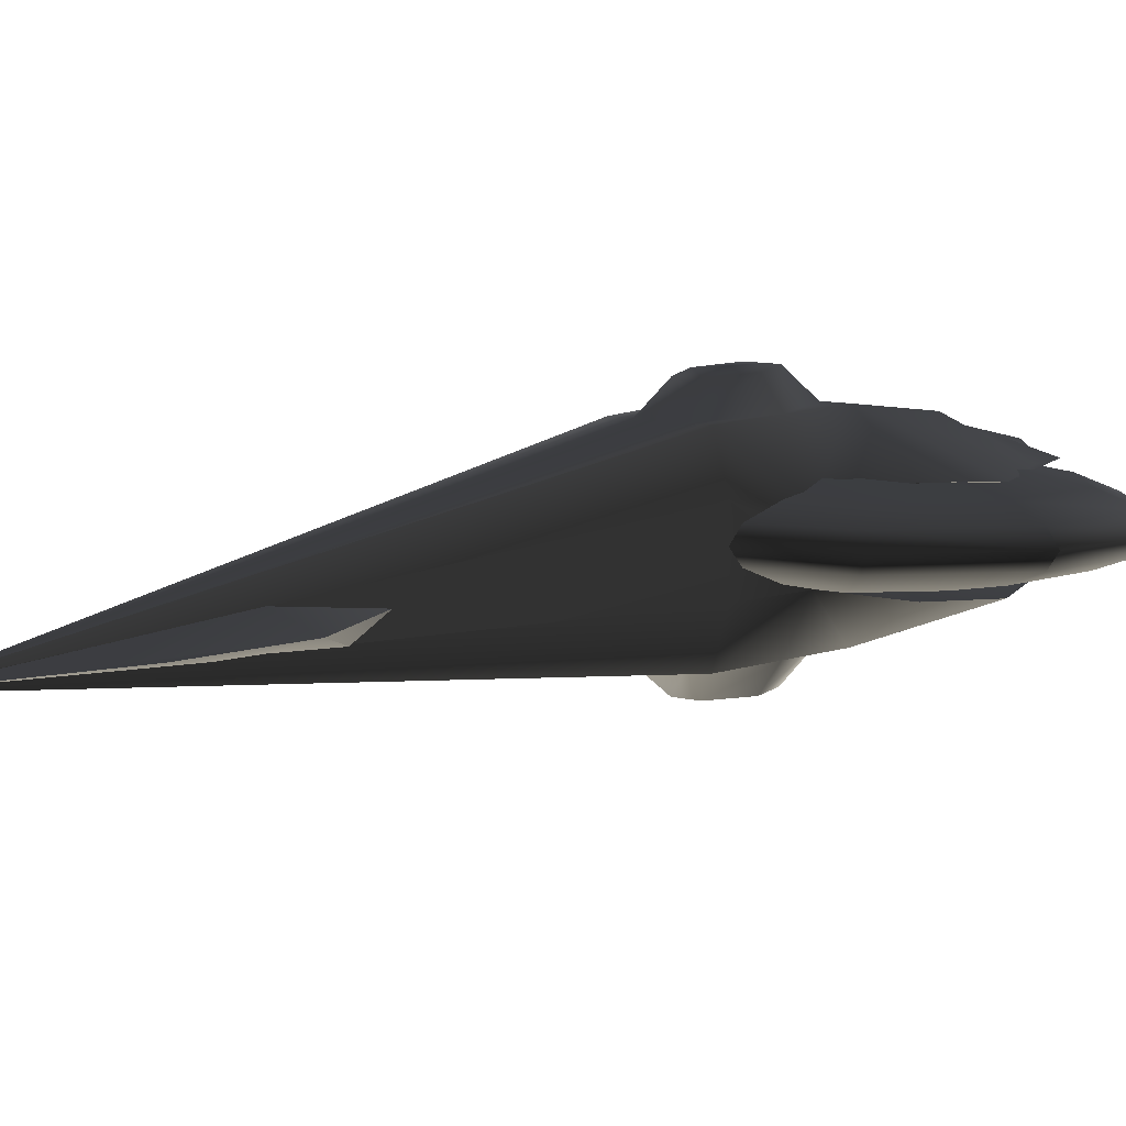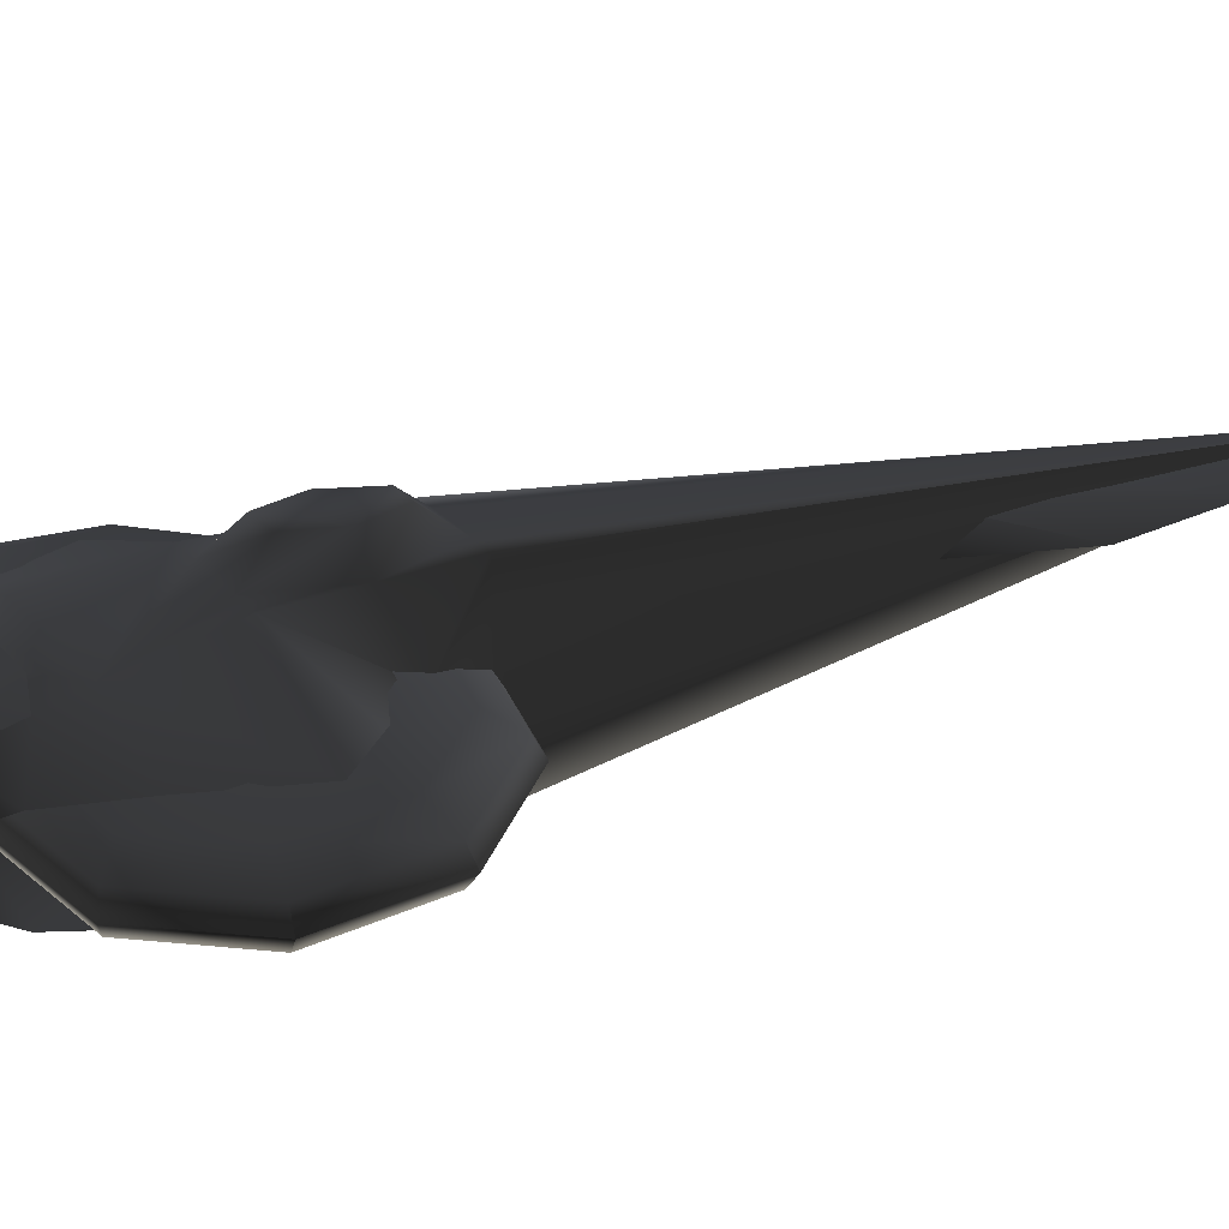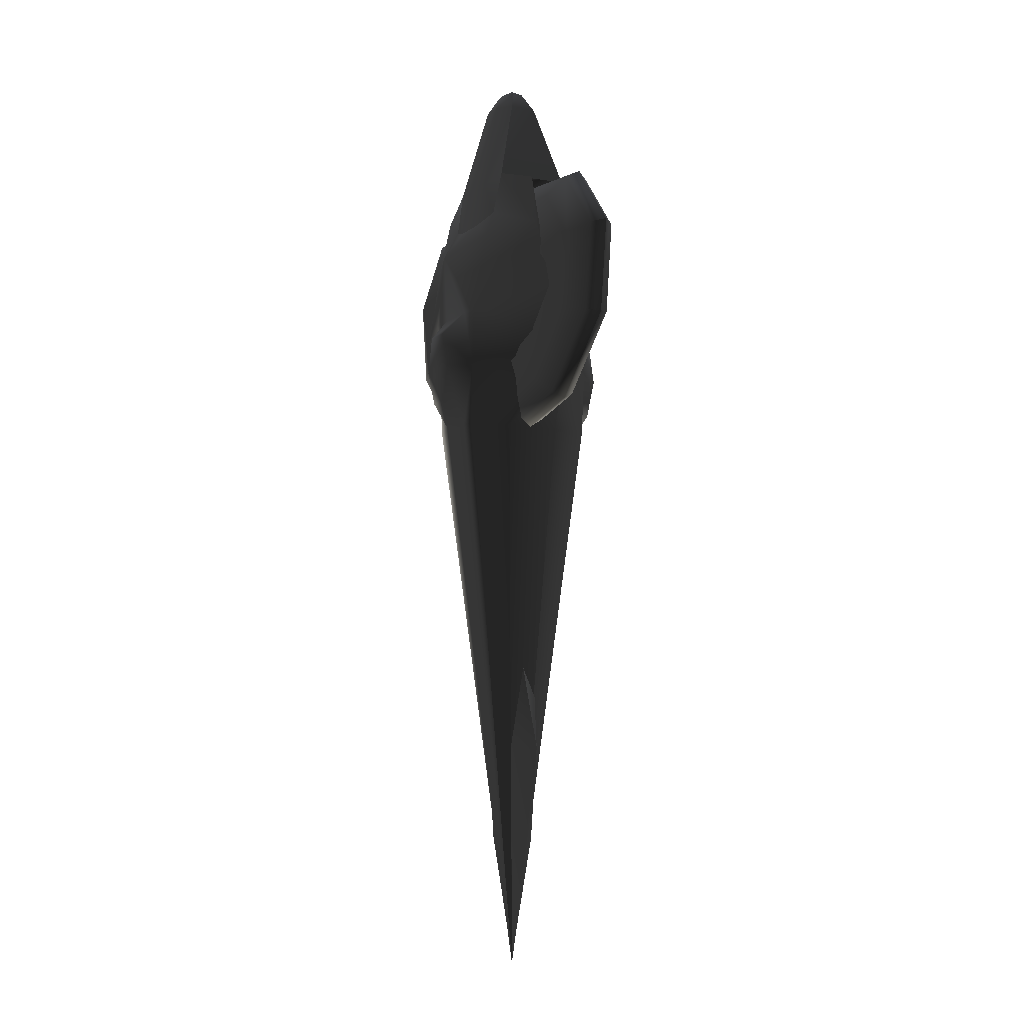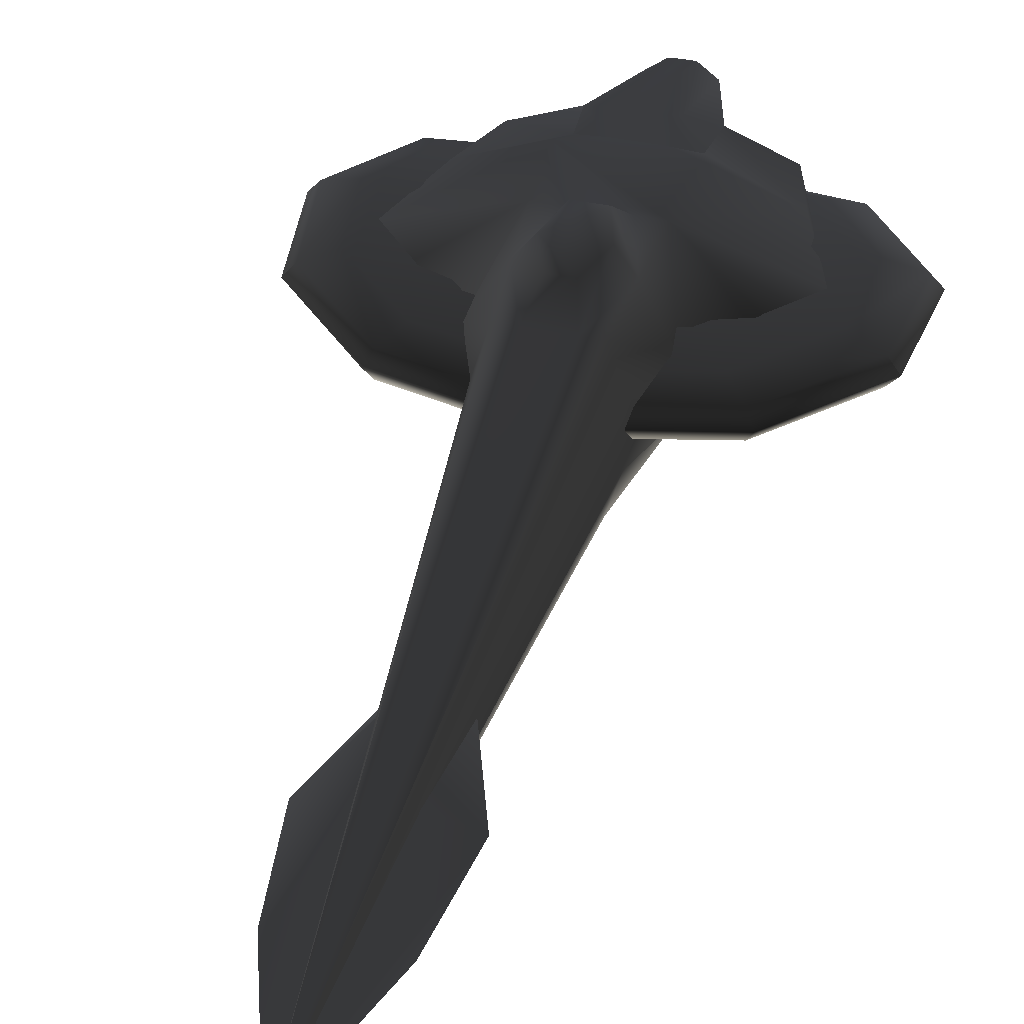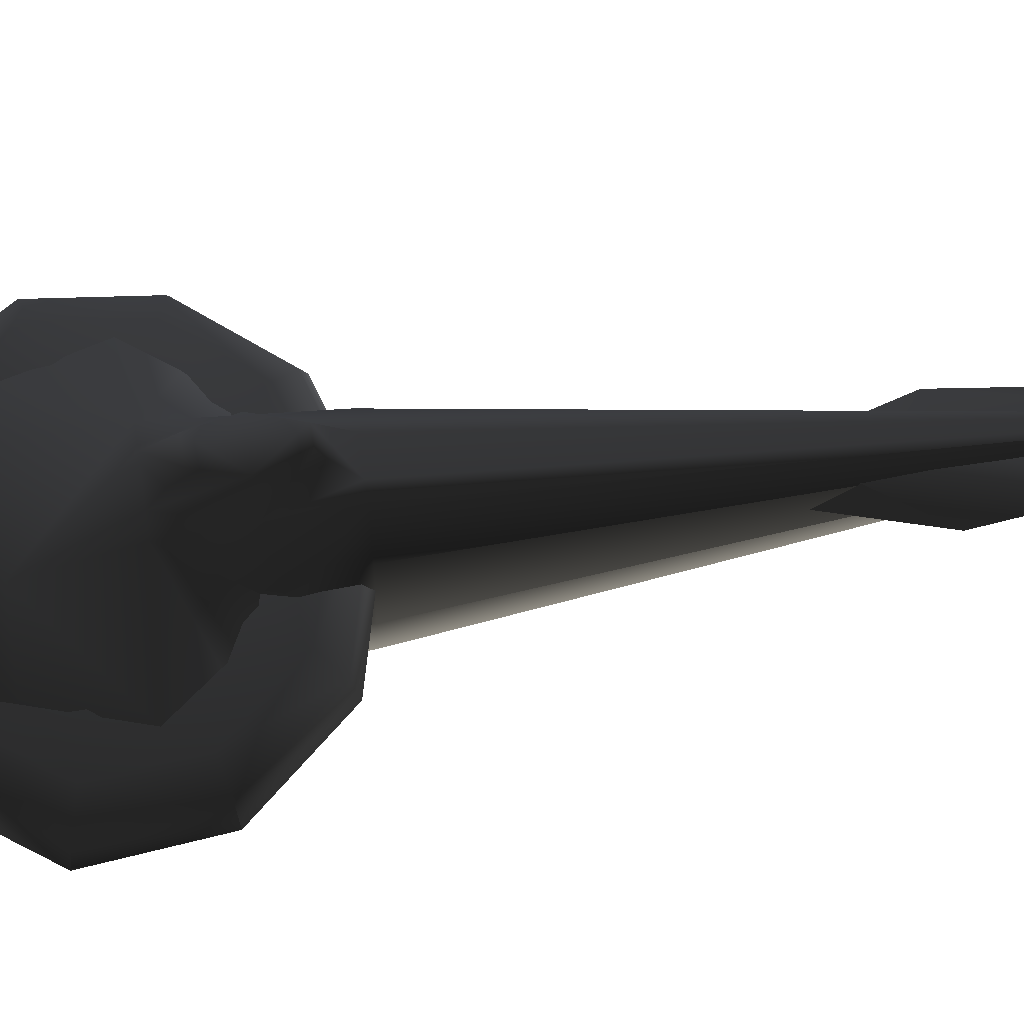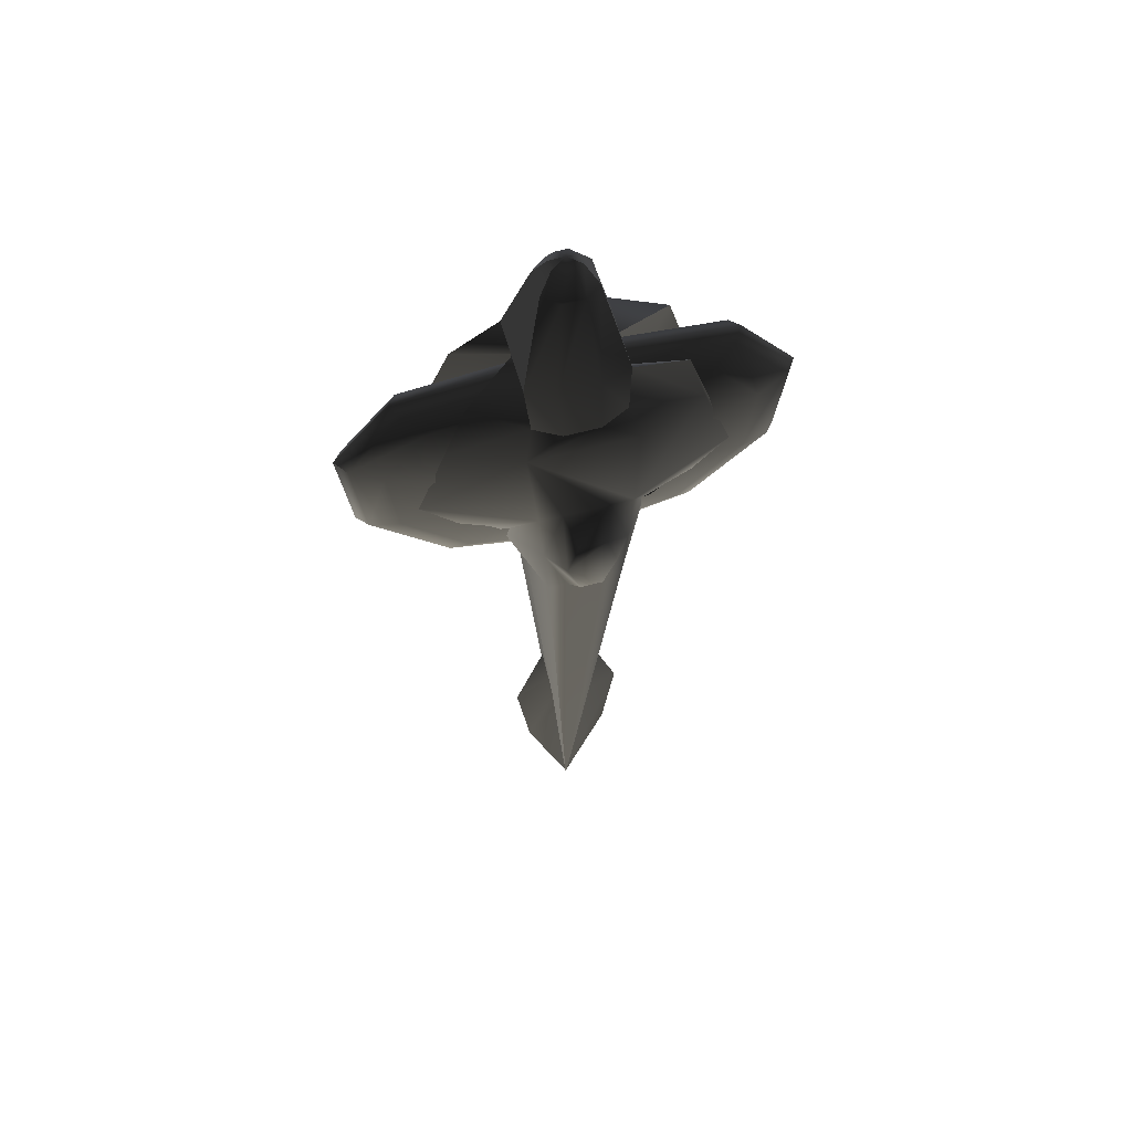
<metadata>
{"format":"obj","ext":"obj","renderer":"f3d","projection":"perspective","resolution":1024,"background":"white","views":[{"elev":8.5,"azim":-142.7,"up":"+Y"},{"elev":25.8,"azim":60.1,"up":"+Y"},{"elev":-8.8,"azim":-118.1,"up":"+Z"},{"elev":40.5,"azim":-165.3,"up":"+Y"},{"elev":51.2,"azim":80.9,"up":"+Y"},{"elev":59.4,"azim":164.5,"up":"+Z"}]}
</metadata>
<code>
v  0.1827 0.7001 0.8798
v  -0.1827 0.7001 0.8798
v  -0.1078 0.9241 1.152
v  0.1078 0.9241 1.152
v  0.2412 0.9354 1.527
v  -0.2412 0.9354 1.527
v  -0.4088 0.7086 1.516
v  -0.1334 0.9467 1.902
v  0.2261 0.7172 2.152
v  0.4088 0.7086 1.516
v  0.1334 0.9467 1.902
v  -0.2261 0.7172 2.152
v  -0.4088 -0.7086 1.516
v  -0.1827 -0.7001 0.8798
v  -0.1078 -0.9241 1.152
v  -0.2412 -0.9354 1.527
v  0.1078 -0.9241 1.152
v  0.2412 -0.9354 1.527
v  0.1334 -0.9467 1.902
v  -0.1334 -0.9467 1.902
v  0.1827 -0.7001 0.8798
v  0.4088 -0.7086 1.516
v  0.2261 -0.7172 2.152
v  -0.2261 -0.7172 2.152
v  0.000186 -4.5e-05 -4.954
v  -0.3655 0.7001 0.8798
v  -0.484 0.29 0.8798
v  -0.7026 0.2556 1.397
v  -0.4522 0.7172 2.152
v  0.5262 0.605 2.99
v  0.4522 0.7172 2.152
v  1.13 0.3409 1.834
v  0.7026 0.2556 1.397
v  1.474 0.3351 2.215
v  0.3654 0.7001 0.8798
v  0.484 0.29 0.8798
v  1.197 0.3378 2.99
v  0.4427 0.472 3.279
v  0.9766 0.3084 3.546
v  -0.5262 0.605 2.99
v  -0.177 0.5534 3.186
v  0.177 0.5534 3.186
v  0.4828 0.3906 3.742
v  -1.474 0.3351 2.215
v  -1.197 0.3378 2.99
v  -1.13 0.3409 1.834
v  -0.4427 0.472 3.279
v  -0.4828 0.3906 3.742
v  -1.039 0.3084 3.546
v  0.484 -0.29 0.8798
v  0.7026 -0.2556 1.397
v  0.3654 -0.7001 0.8798
v  1.13 -0.3409 1.834
v  0.4522 -0.7172 2.152
v  1.474 -0.3351 2.215
v  1.197 -0.3378 2.99
v  0.5262 -0.605 2.99
v  0.177 -0.5534 3.186
v  -0.5262 -0.605 2.99
v  0.4427 -0.472 3.279
v  0.9766 -0.3084 3.546
v  0.4828 -0.3906 3.742
v  -0.177 -0.5534 3.186
v  -0.4427 -0.472 3.279
v  -0.4828 -0.3906 3.742
v  -1.039 -0.3084 3.546
v  -1.197 -0.3378 2.99
v  -1.474 -0.3351 2.215
v  -1.13 -0.3409 1.834
v  -0.4522 -0.7172 2.152
v  -0.7026 -0.2556 1.397
v  -0.3655 -0.7001 0.8798
v  -0.484 -0.29 0.8798
v  -0.224 0.1645 3.549
v  -0.4828 0 3.742
v  -0.3212 -0.1246 3.551
v  0.2997 -0.1246 3.551
v  0.4828 1e-06 3.742
v  0.2302 0.1939 3.549
v  0.7026 0 1.397
v  0.3303 0.2102 1.837
v  0.3469 -0.1246 1.839
v  0.5555 0.2073 2.217
v  0.4529 -0.1246 2.22
v  -0.7026 0 1.397
v  -0.2831 0.1807 1.837
v  -0.3491 -0.1246 1.839
v  -0.4551 -0.1246 2.22
v  -0.5083 0.1778 2.217
v  -6e-06 0.2656 -1.677
v  0.2291 1e-06 -1.677
v  0.5658 1e-06 -2.65
v  0.4347 1e-06 -3.622
v  -6e-06 1e-06 -4.897
v  -6e-06 0.1771 -2.65
v  -6e-06 -0.1771 -2.65
v  -6e-06 -0.2656 -1.677
v  -0.5658 1e-06 -2.65
v  -0.2291 1e-06 -1.677
v  -0.4347 1e-06 -3.622
v  0.05701 0.1299 4.854
v  -0.05702 0.1299 4.854
v  -7e-06 0 4.93
v  0.1084 0.2581 4.648
v  -0.1084 0.2581 4.648
v  0.4828 0.3906 3.742
v  0.2617 0.1378 4.648
v  0.1961 0.4529 3.684
v  0.1376 0.0538 4.854
v  0.177 0.5534 3.186
v  -0.177 0.5534 3.186
v  -0.1961 0.4529 3.684
v  -0.2617 0.1378 4.648
v  -0.1376 0.0538 4.854
v  -0.1084 -0.2581 4.648
v  0.1084 -0.2581 4.648
v  0.05701 -0.1299 4.854
v  -0.05702 -0.1299 4.854
v  0.1376 -0.0538 4.854
v  0.2617 -0.1378 4.648
v  0.1961 -0.4529 3.684
v  0.4828 -0.3906 3.742
v  -0.1961 -0.4529 3.684
v  -0.4427 -0.472 3.279
v  -0.2617 -0.1378 4.648
v  -0.1376 -0.0538 4.854
v  0.7358 -0.2958 1.579
v  1.013 -0.2106 1.3
v  1.641 -0.2106 1.931
v  1.192 -0.2958 2.038
v  1.929 -0.09644 1.862
v  1.192 -0.09644 1.121
v  -0.002009 -0.2106 1.059
v  -0.002009 -0.2958 1.404
v  2.029 0.0301 1.839
v  -0.002009 -0.09644 0.8375
v  1.253 0.0301 1.059
v  -0.002009 0.0301 0.7611
v  -0.7398 -0.2958 1.579
v  -1.017 -0.2106 1.3
v  -1.196 -0.09644 1.121
v  -1.196 -0.2958 2.038
v  -1.645 -0.2106 1.931
v  -1.257 0.0301 1.059
v  -1.934 -0.09644 1.862
v  -2.033 0.0301 1.839
v  -1.196 0.1566 1.121
v  -0.002009 0.1566 0.8375
v  -0.002009 0.2708 1.059
v  -1.017 0.2708 1.3
v  -1.934 0.1566 1.862
v  -0.002009 0.3559 1.404
v  -0.7398 0.3559 1.579
v  -1.645 0.2708 1.931
v  -1.196 0.3559 2.038
v  0.7358 0.3559 1.579
v  1.013 0.2708 1.3
v  1.192 0.3559 2.038
v  1.192 0.1566 1.121
v  1.641 0.2708 1.931
v  1.929 0.1566 1.862
v  1.262 0.3559 2.604
v  1.737 0.2708 2.711
v  0.9337 0.3559 3.006
v  1.286 0.2708 3.264
v  2.043 0.1566 2.779
v  1.512 0.1566 3.43
v  2.148 0.0301 2.803
v  1.59 0.0301 3.487
v  -1.266 -0.2958 2.604
v  -1.741 -0.2106 2.711
v  -2.047 -0.09644 2.779
v  -0.9377 -0.2958 3.006
v  -1.29 -0.2106 3.264
v  -2.152 0.0301 2.803
v  -1.516 -0.09644 3.43
v  -1.594 0.0301 3.487
v  -2.047 0.1566 2.779
v  -1.741 0.2708 2.711
v  -1.516 0.1566 3.43
v  -1.266 0.3559 2.604
v  -1.29 0.2708 3.264
v  -0.9377 0.3559 3.006
v  2.043 -0.09644 2.779
v  1.512 -0.09644 3.43
v  1.737 -0.2106 2.711
v  1.286 -0.2106 3.264
v  1.262 -0.2958 2.604
v  0.9337 -0.2958 3.006
v  -0.002009 -0.2958 3.061
v  -0.002009 -0.2106 3.38
v  -0.002009 -0.09644 3.584
v  -0.002009 0.0301 3.655
v  -0.002009 0.1566 3.584
v  -0.002009 0.2708 3.38
v  -0.002009 0.3559 3.061
g frm-fuselg1
f 1 2 3
f 1 3 4
f 5 4 3
f 5 3 6
f 2 6 3
f 2 7 6
f 5 6 8
f 7 8 6
f 9 10 5
f 9 5 11
f 10 4 5
f 5 8 11
f 10 1 4
f 12 11 8
f 7 12 8
f 12 9 11
f 13 14 15
f 13 15 16
f 14 17 15
f 15 17 18
f 15 18 19
f 15 19 20
f 15 20 16
f 14 21 17
f 21 18 17
f 22 19 18
f 21 22 18
f 22 23 19
f 23 20 19
f 24 16 20
f 23 24 20
f 24 13 16
f 25 26 2
f 25 2 1
f 2 26 7
f 25 27 26
f 28 26 27
f 7 26 28
f 7 28 29
f 7 29 12
f 30 9 12
f 30 12 29
f 30 31 9
f 9 31 10
f 32 33 31
f 32 31 34
f 33 10 31
f 34 31 30
f 10 35 1
f 33 35 10
f 33 36 35
f 25 1 35
f 35 36 25
f 34 30 37
f 38 39 37
f 37 30 38
f 30 40 41
f 30 41 42
f 30 29 40
f 42 38 30
f 38 43 39
f 29 44 45
f 29 45 40
f 29 28 46
f 29 46 44
f 47 40 45
f 41 40 47
f 45 48 47
f 45 49 48
f 50 51 52
f 50 52 25
f 25 52 21
f 51 22 52
f 21 52 22
f 51 53 54
f 53 55 54
f 55 56 57
f 55 57 54
f 58 59 57
f 60 57 56
f 59 54 57
f 58 57 60
f 56 61 62
f 56 62 60
f 58 63 59
f 64 59 63
f 64 65 66
f 64 66 67
f 67 59 64
f 68 59 67
f 69 70 68
f 68 70 59
f 13 70 71
f 69 71 70
f 24 70 13
f 59 70 24
f 59 24 23
f 59 23 54
f 22 54 23
f 51 54 22
f 13 71 72
f 13 72 14
f 73 25 72
f 25 14 72
f 71 73 72
f 25 21 14
f 25 73 27
f 25 36 50
f 48 49 74
f 75 48 74
f 66 65 75
f 76 66 75
f 74 76 75
f 62 61 77
f 78 62 77
f 78 77 79
f 39 43 78
f 79 39 78
f 50 36 33
f 33 80 50
f 33 32 81
f 80 33 81
f 80 51 50
f 53 51 80
f 82 53 80
f 81 82 80
f 32 34 83
f 81 32 83
f 83 34 37
f 37 39 83
f 39 79 83
f 83 84 81
f 77 84 83
f 79 77 83
f 84 82 81
f 84 55 82
f 61 55 84
f 77 61 84
f 55 53 82
f 61 56 55
f 85 28 27
f 71 85 27
f 71 27 73
f 46 28 85
f 86 46 85
f 85 87 86
f 85 71 87
f 71 69 87
f 87 69 88
f 87 88 89
f 86 87 89
f 69 68 88
f 88 68 67
f 67 66 88
f 66 76 88
f 88 76 74
f 89 88 74
f 74 49 89
f 89 44 86
f 49 44 89
f 44 46 86
f 49 45 44
g frm-afinzzz
f 90 91 92
f 90 92 93
f 93 94 95
f 93 95 90
f 92 94 93
f 92 96 94
f 91 96 92
f 91 97 96
f 98 95 94
f 99 90 95
f 99 95 98
f 97 99 98
f 98 94 100
f 100 94 96
f 96 97 98
f 96 98 100
g frm-ffuselg
f 101 102 103
f 104 105 102
f 104 102 101
f 106 104 107
f 106 108 104
f 107 104 101
f 108 105 104
f 107 101 109
f 109 101 103
f 106 110 108
f 108 110 111
f 108 111 112
f 108 112 105
f 106 38 110
f 47 48 112
f 47 112 111
f 112 48 113
f 112 113 105
f 105 113 114
f 105 114 102
f 115 116 117
f 115 117 118
f 116 119 117
f 116 120 119
f 121 116 115
f 121 120 116
f 121 122 120
f 121 60 122
f 121 58 60
f 121 115 123
f 121 123 63
f 121 63 58
f 65 63 123
f 65 123 115
f 65 124 63
f 65 115 125
f 125 115 118
f 125 118 126
f 118 117 103
f 102 114 103
f 117 119 103
f 126 118 103
g frm-ffuselg
f 122 106 107
f 122 107 120
f 120 107 109
f 120 109 119
f 119 109 103
f 48 65 125
f 48 125 113
f 113 125 126
f 113 126 114
f 114 126 103
g frm-sphere2
f 127 128 129
f 130 127 129
f 129 128 131
f 128 132 131
f 128 133 132
f 134 133 128
f 127 134 128
f 131 132 135
f 132 136 137
f 133 136 132
f 132 137 135
f 136 138 137
f 139 140 133
f 134 139 133
f 133 140 136
f 140 141 136
f 142 143 140
f 139 142 140
f 140 143 141
f 136 141 138
f 141 144 138
f 143 145 141
f 141 145 144
f 145 146 144
f 144 147 148
f 138 144 148
f 148 147 149
f 147 150 149
f 146 151 147
f 144 146 147
f 147 151 150
f 149 150 152
f 150 153 152
f 151 154 150
f 150 154 153
f 154 155 153
f 149 152 156
f 157 149 156
f 157 156 158
f 148 149 157
f 159 148 157
f 160 157 158
f 159 157 160
f 138 148 159
f 137 138 159
f 161 159 160
f 137 159 161
f 135 137 161
f 160 158 162
f 163 160 162
f 163 162 164
f 161 160 163
f 165 163 164
f 166 161 163
f 166 163 165
f 135 161 166
f 167 166 165
f 168 135 166
f 168 166 167
f 169 168 167
f 170 171 143
f 142 170 143
f 143 171 145
f 171 172 145
f 173 174 171
f 170 173 171
f 171 174 172
f 145 172 146
f 172 175 146
f 174 176 172
f 172 176 175
f 176 177 175
f 175 178 151
f 146 175 151
f 151 178 154
f 178 179 154
f 177 180 178
f 175 177 178
f 178 180 179
f 154 179 155
f 179 181 155
f 180 182 179
f 179 182 181
f 182 183 181
f 184 168 169
f 185 184 169
f 131 135 168
f 184 131 168
f 129 131 184
f 186 129 184
f 186 184 185
f 187 186 185
f 130 129 186
f 188 130 186
f 188 186 187
f 189 188 187
f 190 191 174
f 173 190 174
f 174 191 176
f 191 192 176
f 189 187 191
f 190 189 191
f 191 187 192
f 176 192 177
f 192 193 177
f 187 185 192
f 192 185 193
f 185 169 193
f 193 194 180
f 177 193 180
f 180 194 182
f 194 195 182
f 169 167 194
f 193 169 194
f 194 167 195
f 182 195 183
f 195 196 183
f 167 165 195
f 195 165 196
f 165 164 196

</code>
